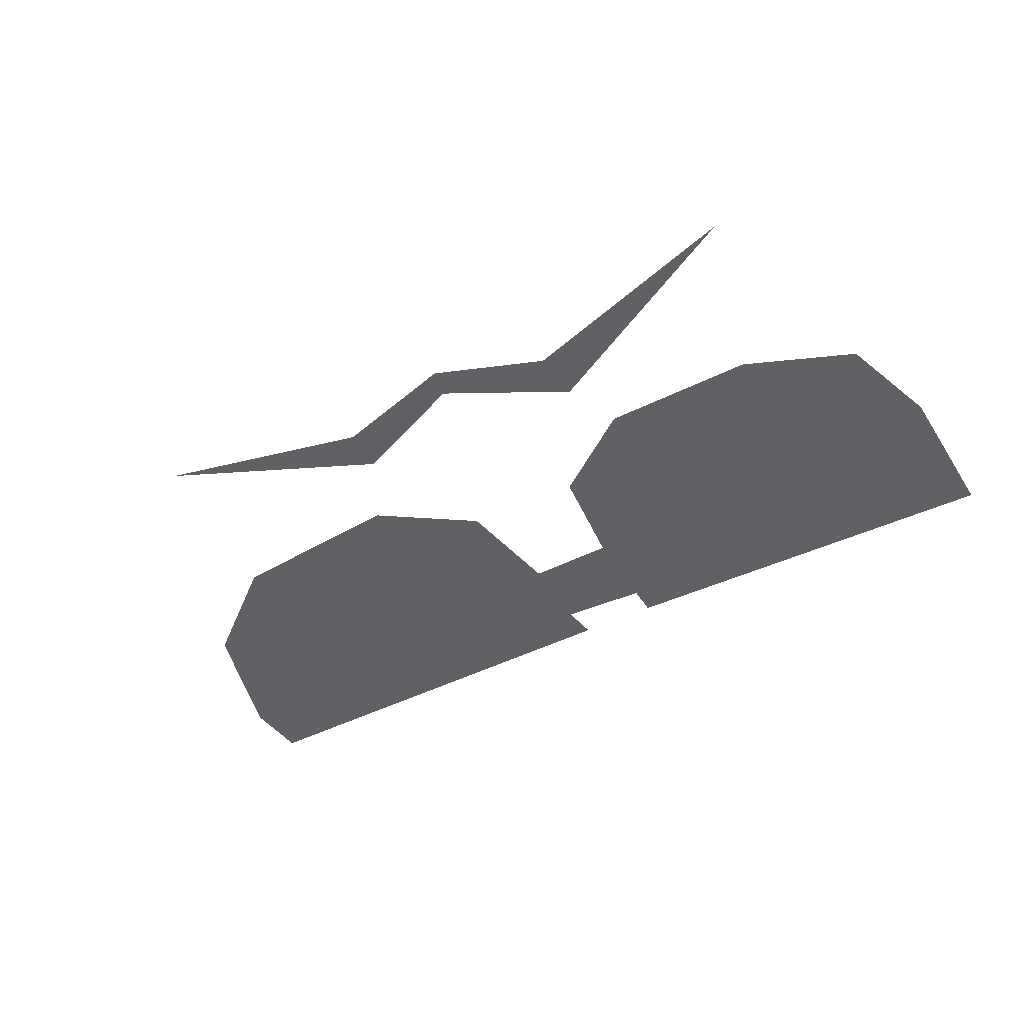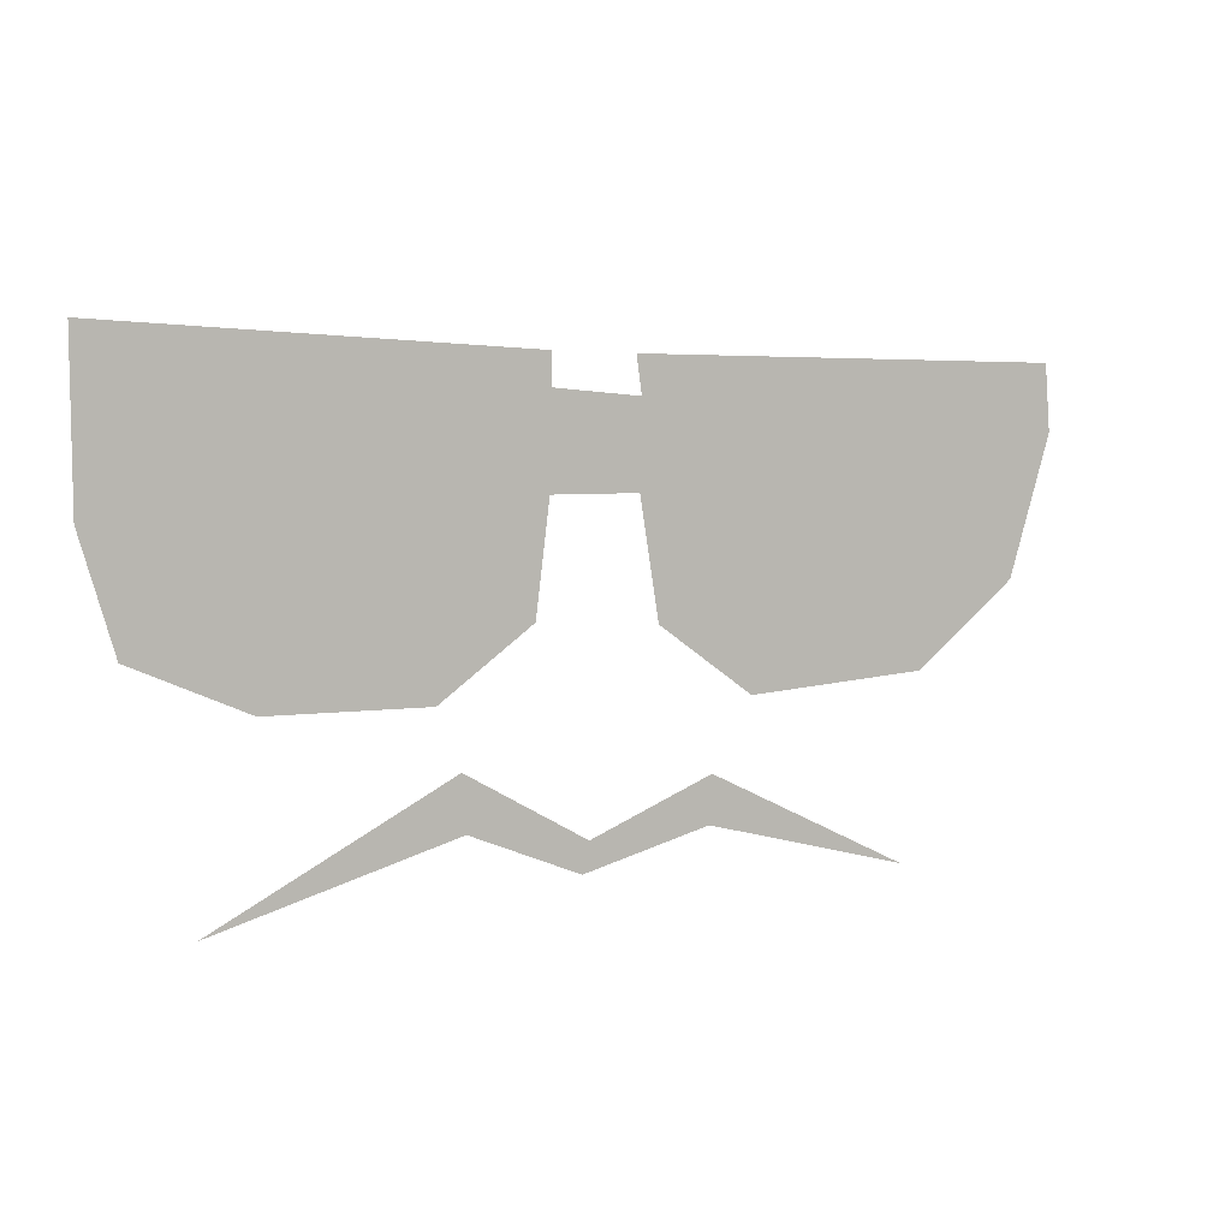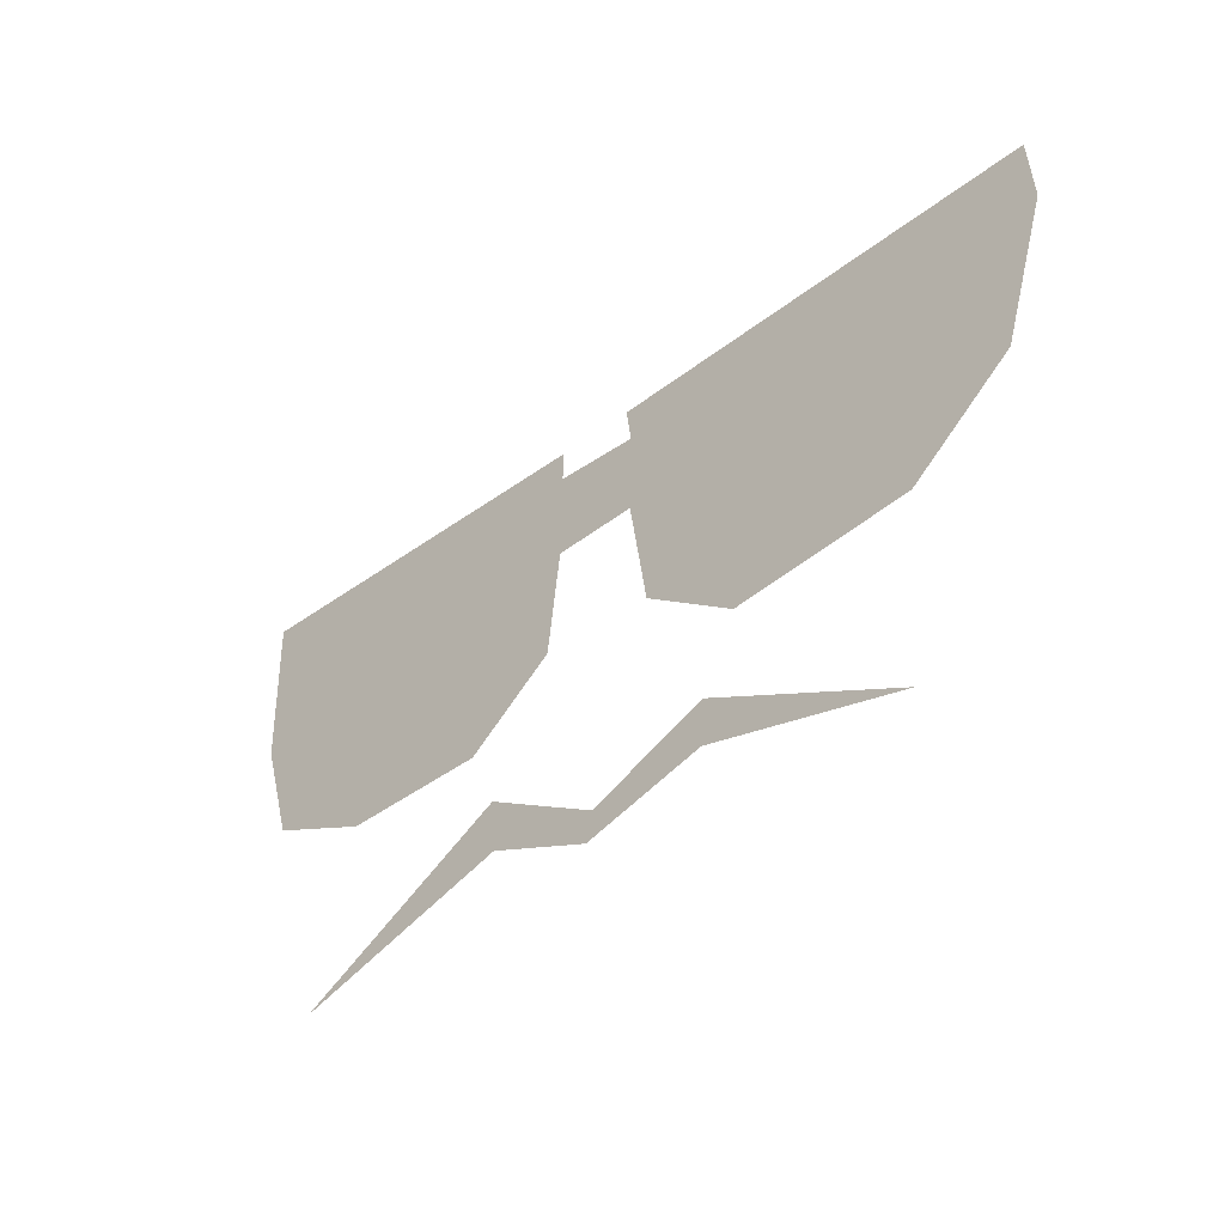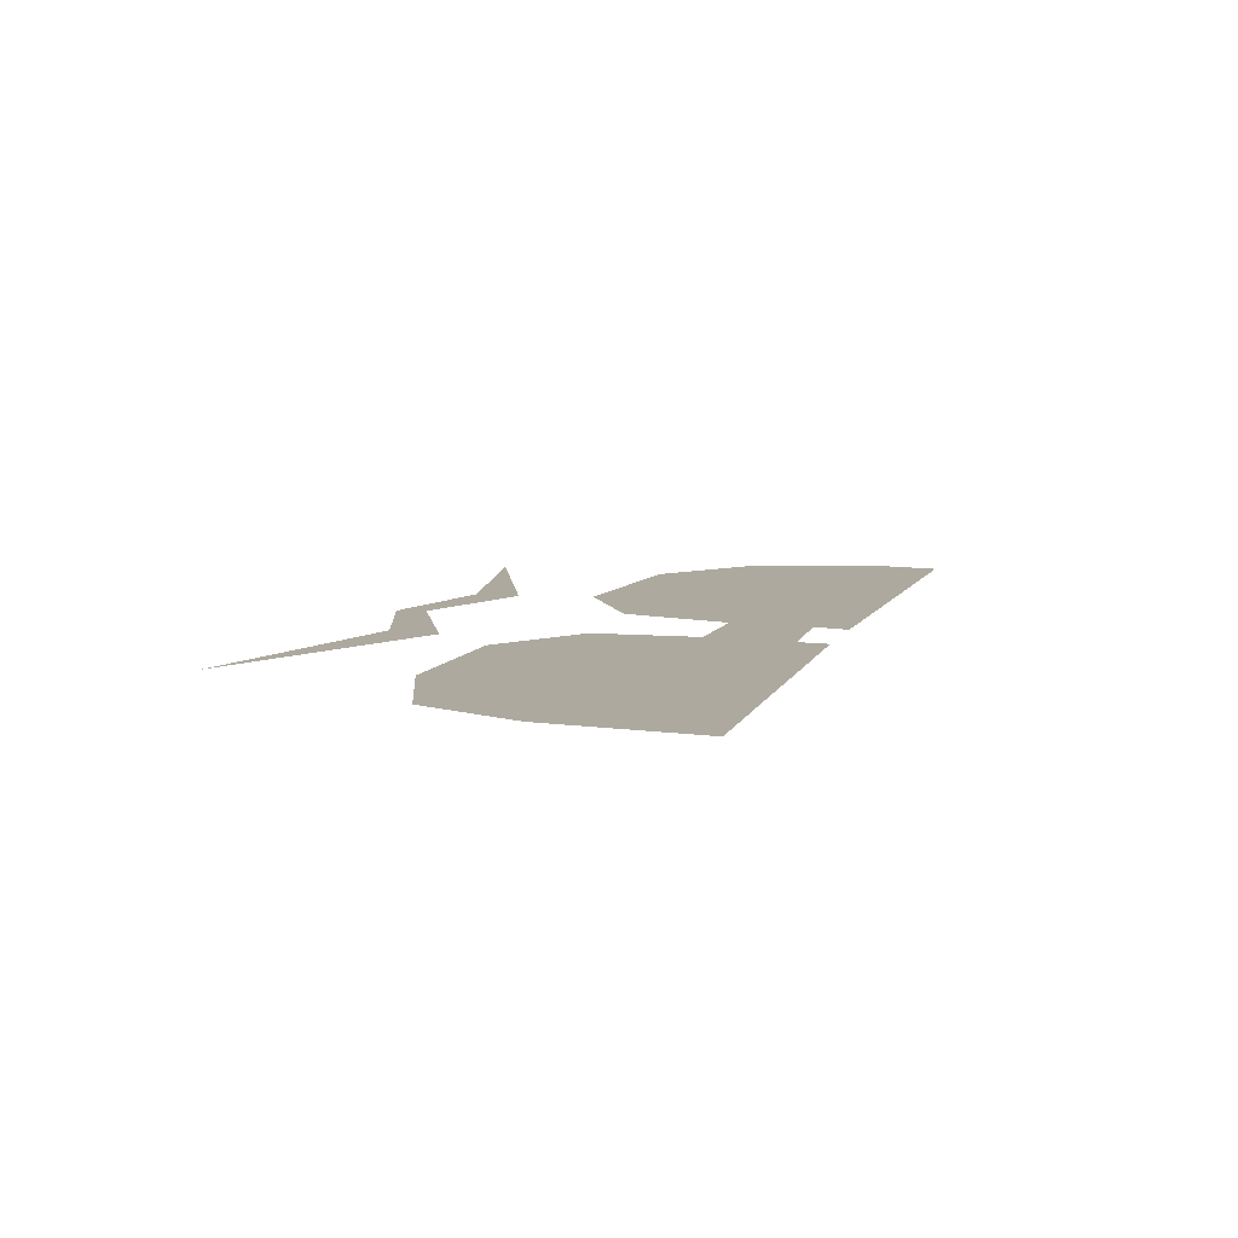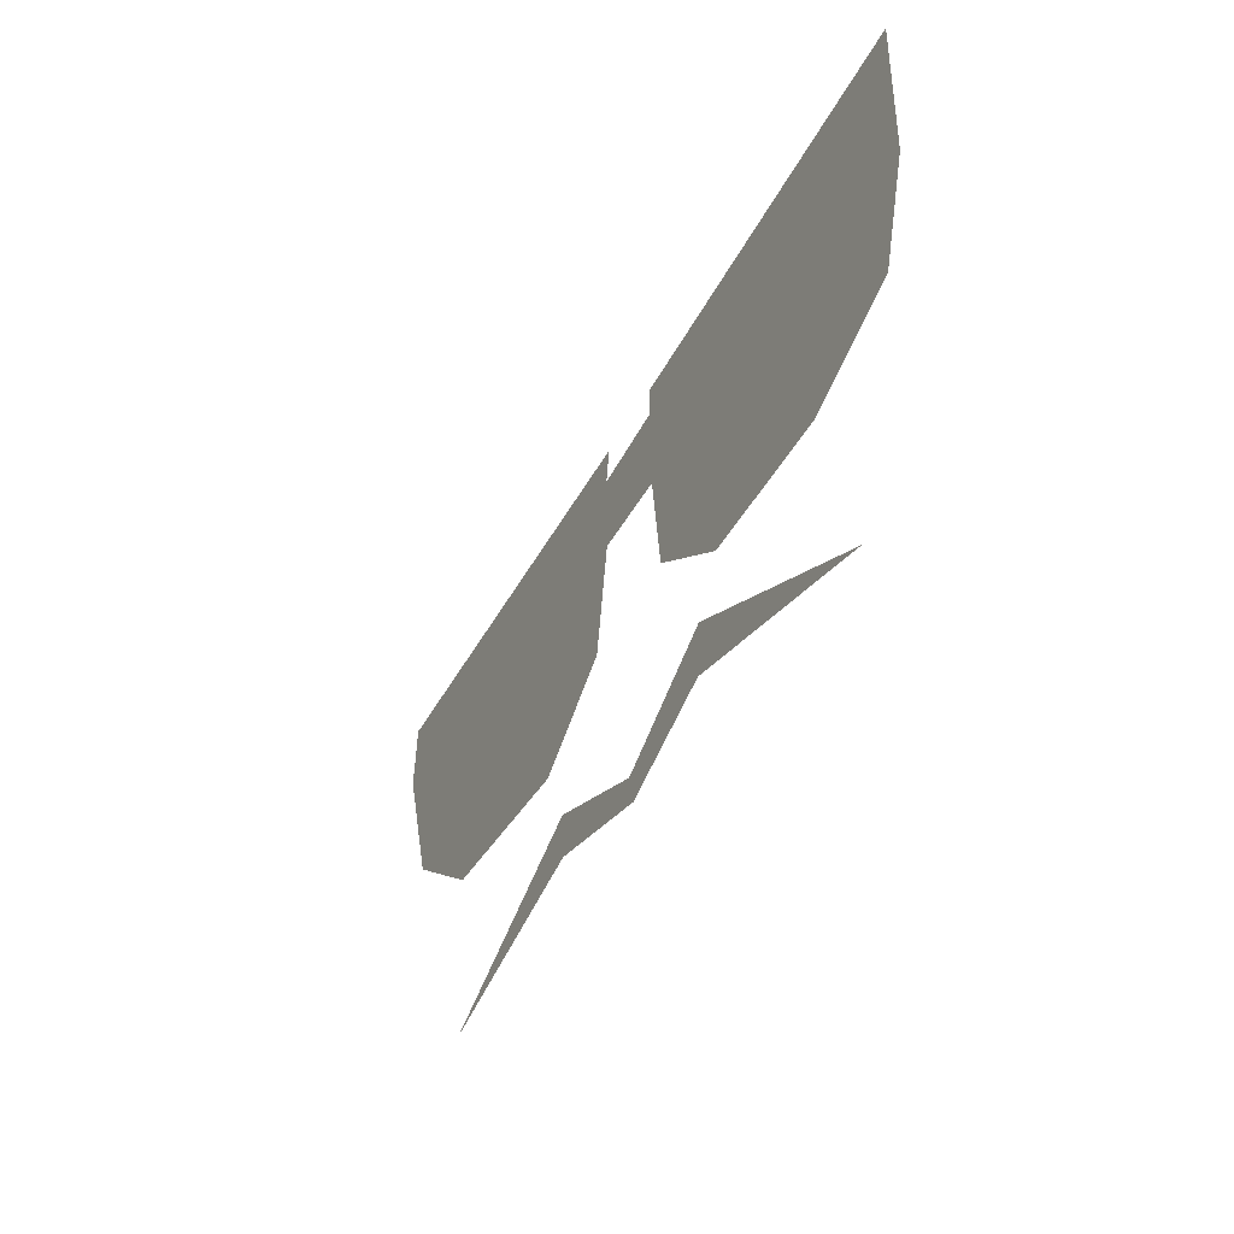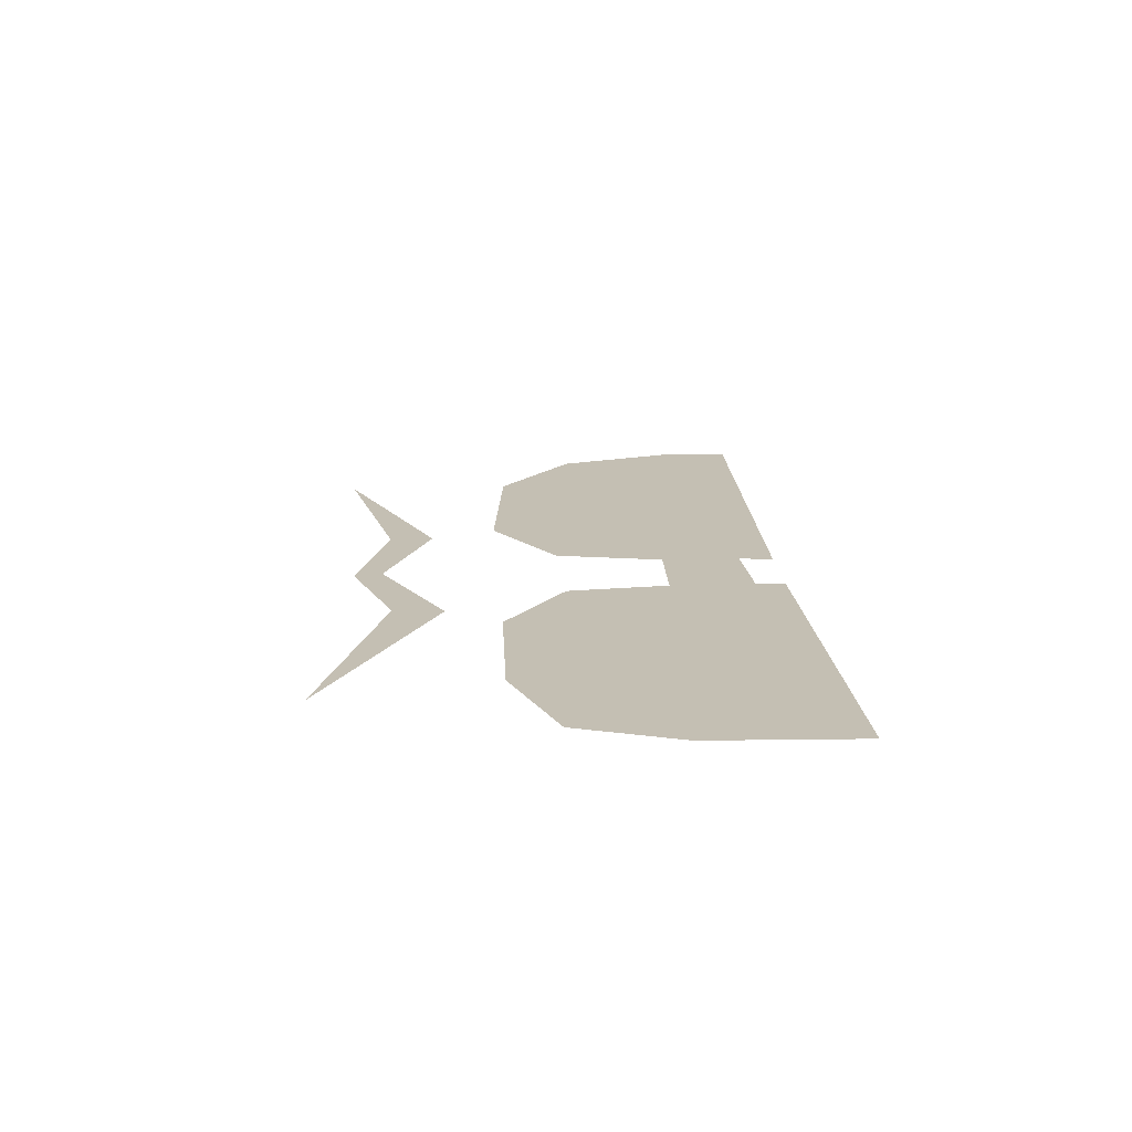
<metadata>
{"format":"obj","ext":"obj","renderer":"f3d","projection":"perspective","resolution":1024,"background":"white","views":[{"elev":-46.3,"azim":30.3,"up":"+Z"},{"elev":4.8,"azim":149.8,"up":"+Y"},{"elev":-39.1,"azim":-135.4,"up":"+Y"},{"elev":9.1,"azim":109.1,"up":"+Z"},{"elev":-42.1,"azim":63.6,"up":"+Y"},{"elev":17.8,"azim":87.9,"up":"+Z"}]}
</metadata>
<code>
o Plane_Plane.001
v -1.183 0.2386 1.014
v -1.077 -0.08768 1.014
v -0.8279 -0.2794 1.014
v -0.3874 -0.3079 1.014
v -0.1591 -0.1489 1.014
v -0.1142 0.1203 1.014
v 0.0938 0.1203 1.014
v 0.1264 -0.1325 1.014
v 0.3467 -0.2875 1.014
v 0.7178 -0.2834 1.014
v 0.9829 -0.1693 1.014
v 1.06 0.08361 1.014
v 1.064 0.4507 1.014
v 0.08972 0.4058 1.014
v 0.08972 0.3324 1.014
v -0.1183 0.3161 1.014
v -0.106 0.4017 1.014
v -1.17 0.3936 1.014
v -0.2882 -0.5763 1.022
v 0.01637 -0.6516 1.022
v 0.2784 -0.5468 1.022
v 0.8384 -0.6974 1.022
v 0.2882 -0.4223 1.022
v 0 -0.5828 1.022
v -0.2947 -0.4682 1.022
v -0.786 -0.704 1.022
f 6 7 16
f 20 21 24
f 13 14 15
f 16 17 18
f 12 13 15
f 16 18 1
f 12 15 7
f 15 16 7
f 12 7 10
f 10 11 12
f 8 9 7
f 9 10 7
f 16 1 2
f 2 3 16
f 3 4 6
f 4 5 6
f 3 6 16
f 25 26 19
f 21 22 23
f 24 25 19
f 21 23 24
f 24 19 20

</code>
